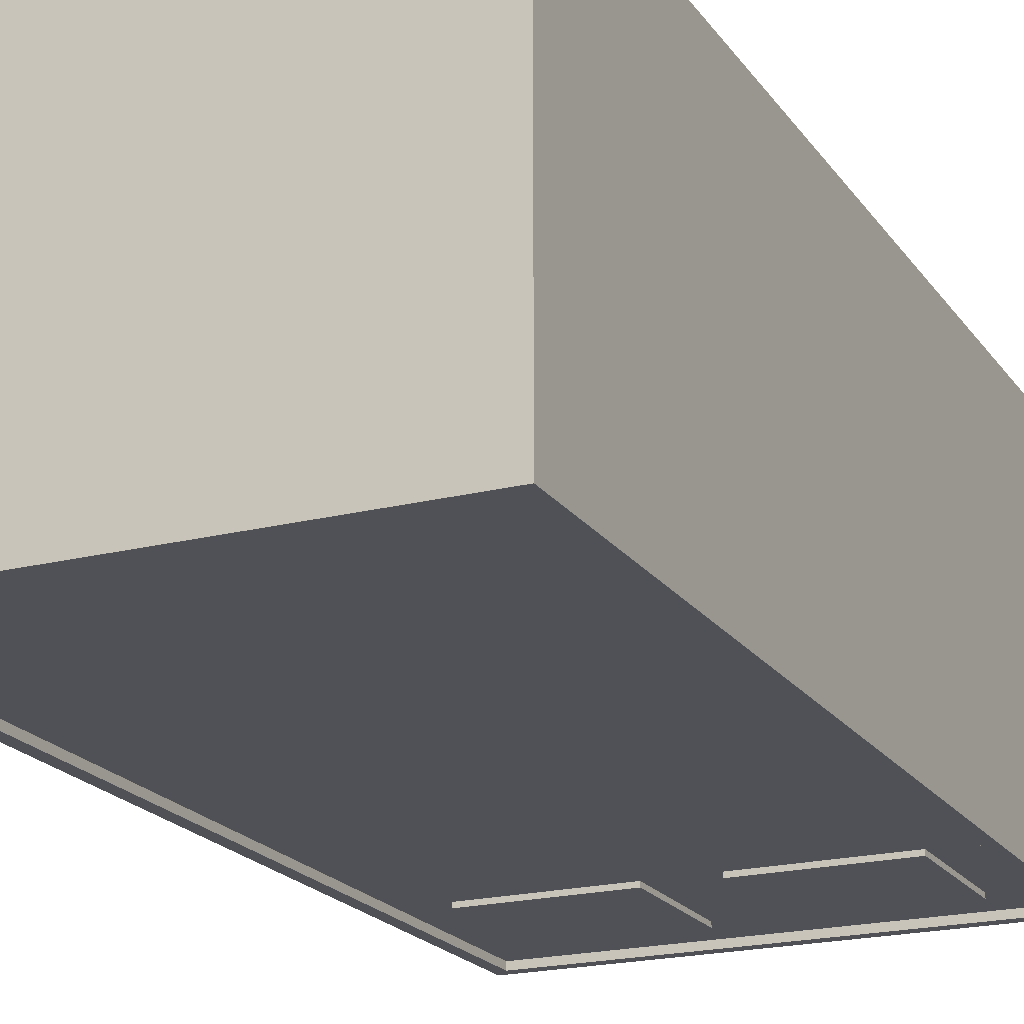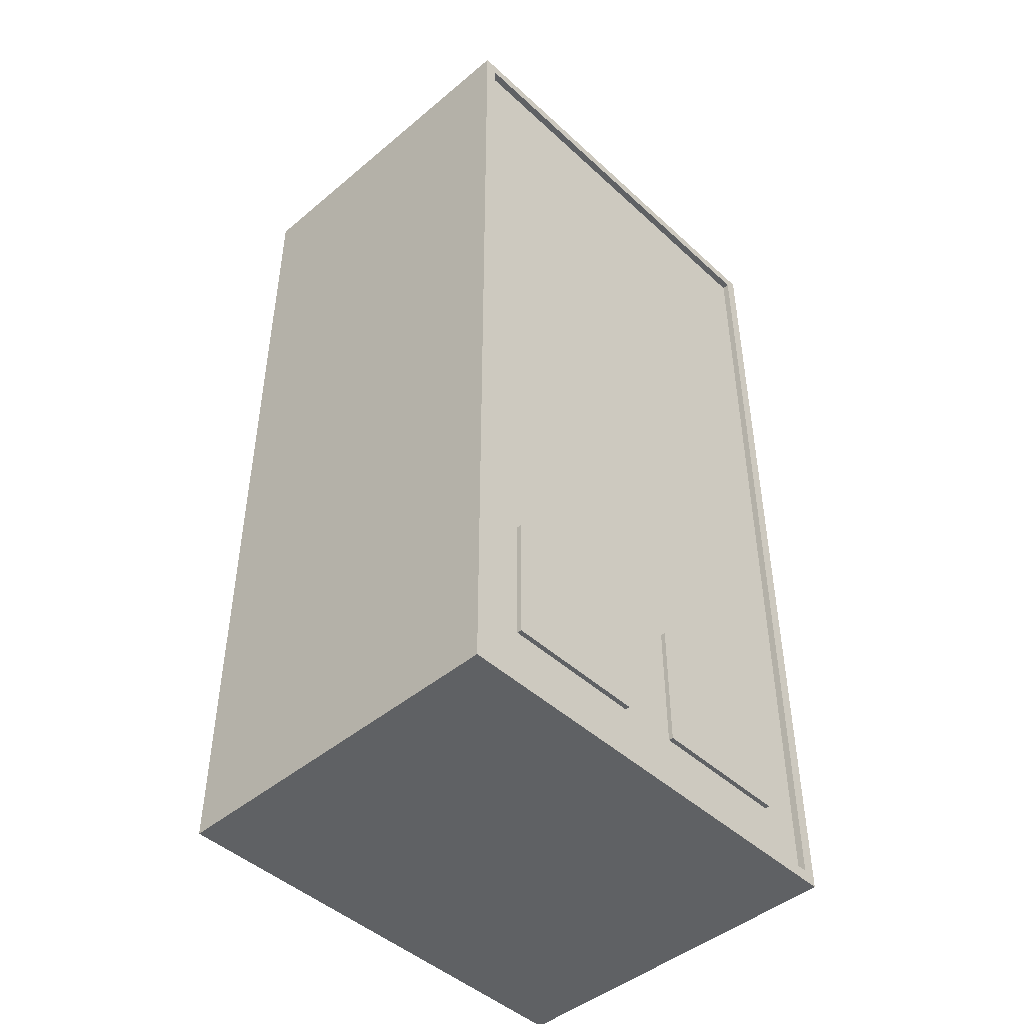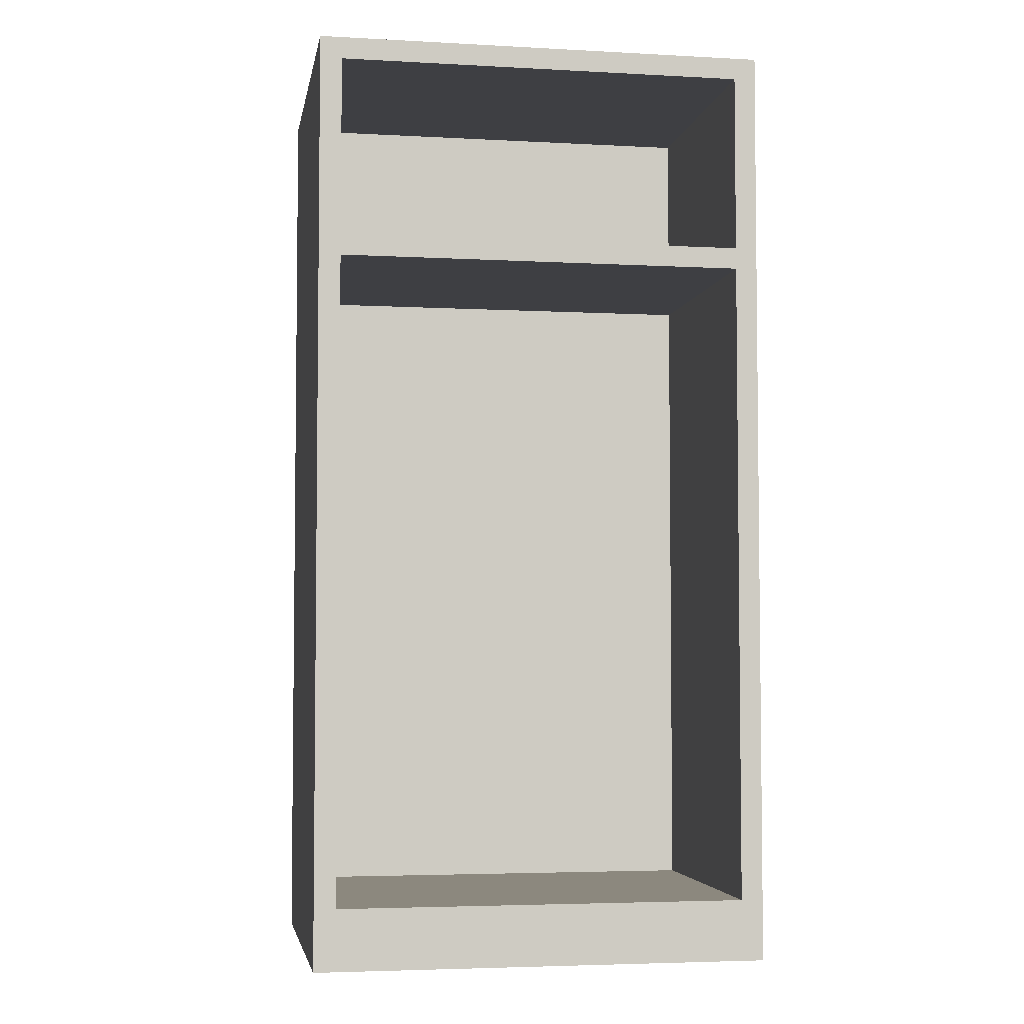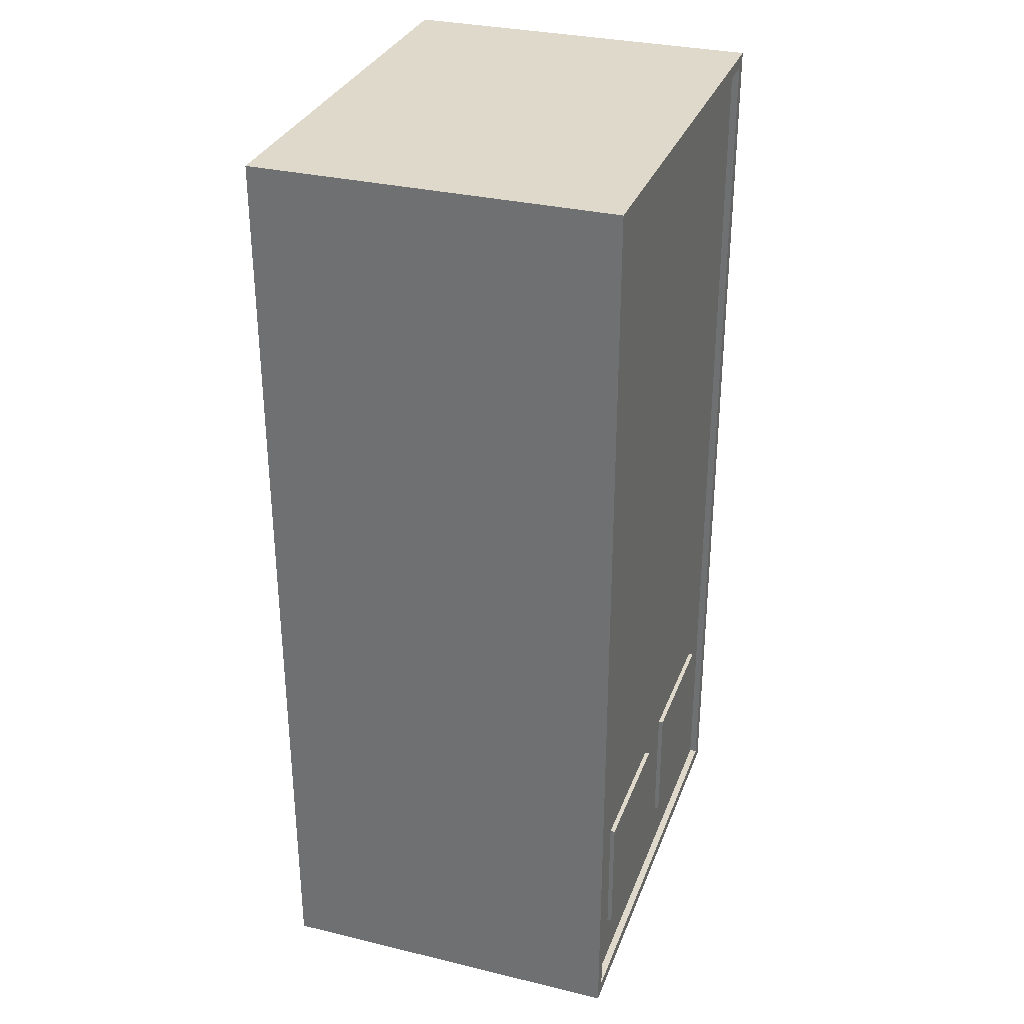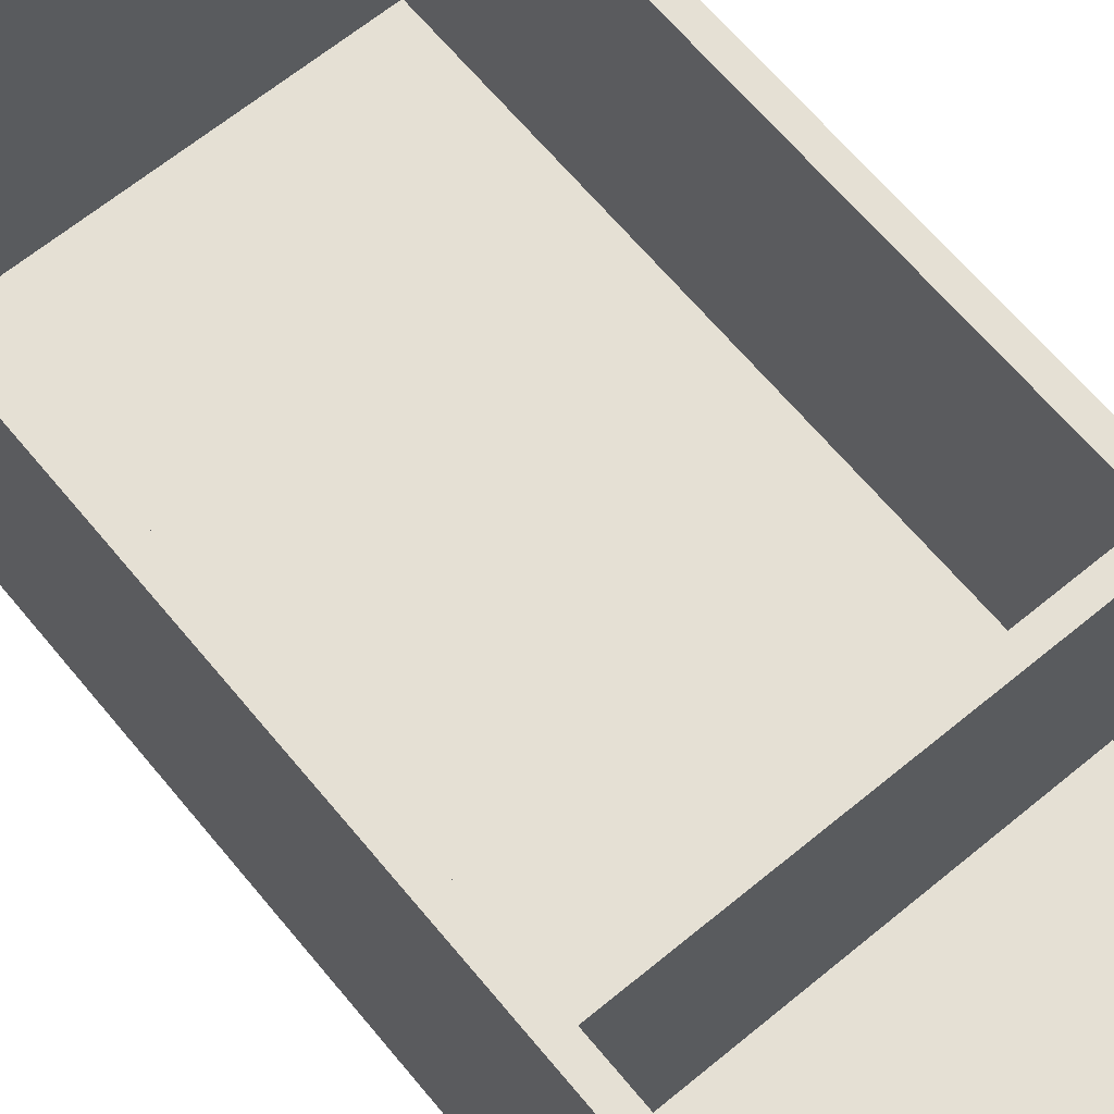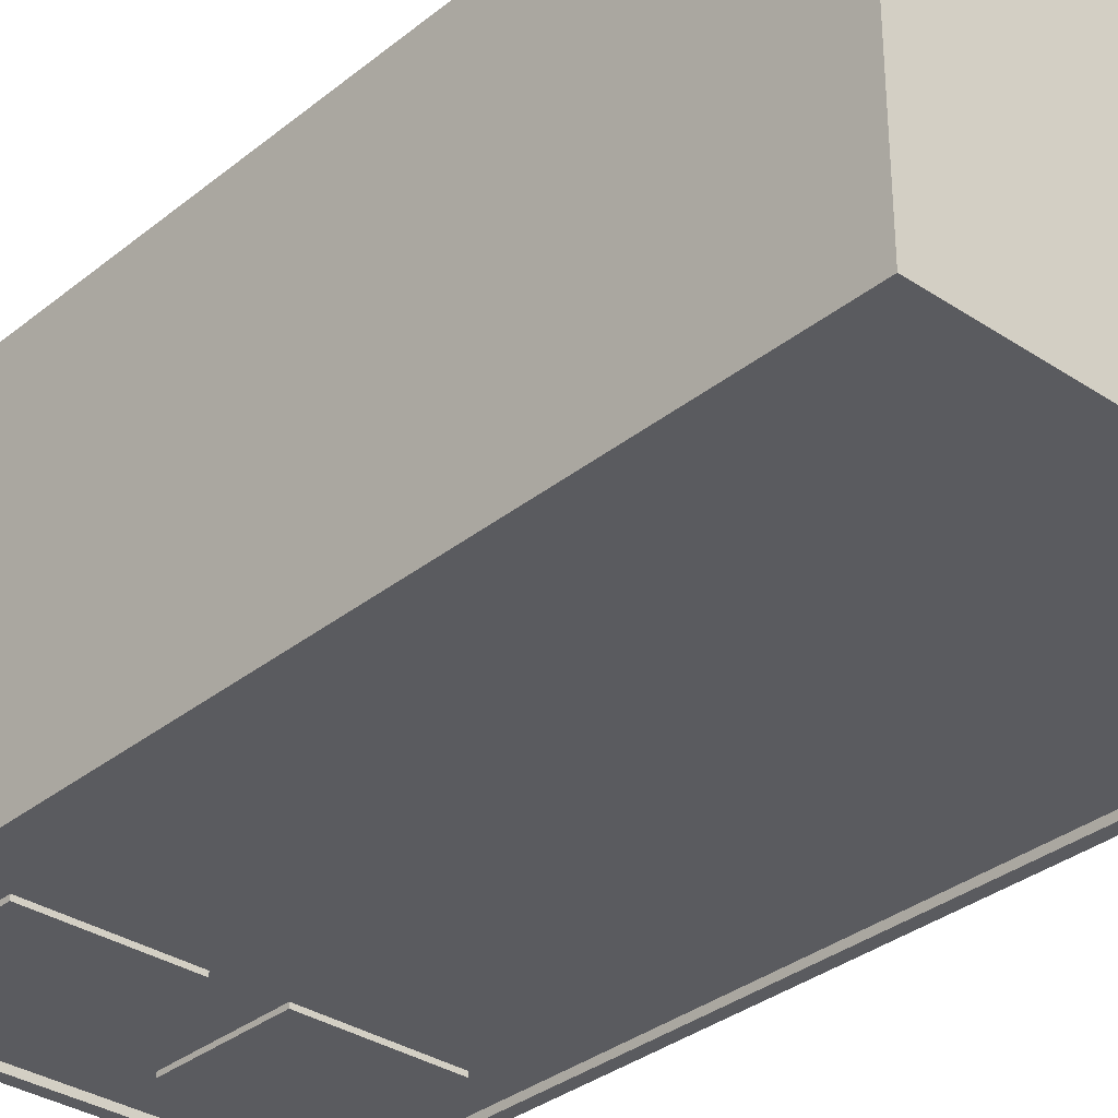
<metadata>
{"format":"obj","ext":"obj","renderer":"f3d","projection":"perspective","resolution":1024,"background":"white","views":[{"elev":-20.3,"azim":-155.1,"up":"+Z"},{"elev":-46.0,"azim":133.7,"up":"+Y"},{"elev":-4.3,"azim":-9.9,"up":"+Y"},{"elev":31.7,"azim":108.7,"up":"+Y"},{"elev":65.3,"azim":140.4,"up":"+Z"},{"elev":-33.2,"azim":137.6,"up":"+Z"}]}
</metadata>
<code>
o Fridge
v 0.4387 0.02509 -0.4378
v 0.419 1.855 0.2865
v 0.419 0.1239 0.2865
v 0.4387 1.875 -0.4378
v 0.4638 1.467 -0.4378
v 0.419 1.489 0.2865
v 0.4638 1.9 0.2865
v 0.419 1.446 0.2865
v 0.4638 0 0.2865
v 0.4638 1.467 0.2865
v 0.419 1.855 -0.2782
v 0.419 1.489 -0.2782
v 0.419 0.1239 -0.2782
v 0.419 1.446 -0.2782
v 0.4638 0 -0.4378
v 0.4638 1.9 -0.4378
v 0.4387 1.467 -0.4378
v 0.4387 1.467 -0.4233
v 0.4387 0.02509 -0.4233
v 0.4387 1.875 -0.4233
v 0.35 0.3978 -0.4326
v 0.06141 0.3978 -0.4326
v 0.06141 0.133 -0.4326
v 0.35 0.133 -0.4326
v 0.35 0.3978 -0.4131
v 0.06141 0.3978 -0.4131
v 0.06141 0.133 -0.4131
v 0.35 0.133 -0.4131
v -0.4387 0.02509 -0.4378
v -0.419 1.855 0.2865
v -0.419 0.1239 0.2865
v -0.4387 1.875 -0.4378
v -0.4638 1.467 -0.4378
v -0.419 1.489 0.2865
v -0.4638 1.9 0.2865
v -0.419 1.446 0.2865
v -0.4638 0 0.2865
v -0.4638 1.467 0.2865
v -0.419 1.855 -0.2782
v -0.419 1.489 -0.2782
v -0.419 0.1239 -0.2782
v -0.419 1.446 -0.2782
v -0.4638 0 -0.4378
v -0.4638 1.9 -0.4378
v -0.4387 1.467 -0.4378
v -0.4387 1.467 -0.4233
v -0.4387 0.02509 -0.4233
v -0.4387 1.875 -0.4233
v -0.35 0.3978 -0.4326
v -0.06141 0.3978 -0.4326
v -0.06141 0.133 -0.4326
v -0.35 0.133 -0.4326
v -0.35 0.3978 -0.4131
v -0.06141 0.3978 -0.4131
v -0.06141 0.133 -0.4131
v -0.35 0.133 -0.4131
f 35 7 16 44
f 1 29 47 19
f 31 3 13 41
f 15 5 10 9
f 5 16 7 10
f 30 2 7 35
f 1 19 18 17
f 8 36 42 14
f 6 34 38 10
f 3 31 37 9
f 6 10 7 2
f 36 8 10 38
f 3 9 10 8
f 40 12 11 39
f 41 13 14 42
f 2 30 39 11
f 34 6 12 40
f 29 1 15 43
f 8 14 13 3
f 2 11 12 6
f 4 32 44 16
f 19 47 46 18
f 17 5 15 1
f 4 16 5 17
f 32 4 20 48
f 18 46 48 20
f 17 18 20 4
f 23 22 21 24
f 23 24 28 27
f 21 22 26 25
f 24 21 25 28
f 22 23 27 26
f 43 37 38 33
f 33 38 35 44
f 29 45 46 47
f 34 30 35 38
f 31 36 38 37
f 36 31 41 42
f 30 34 40 39
f 45 29 43 33
f 32 45 33 44
f 45 32 48 46
f 51 52 49 50
f 51 55 56 52
f 49 53 54 50
f 52 56 53 49
f 50 54 55 51
f 37 43 15 9

</code>
